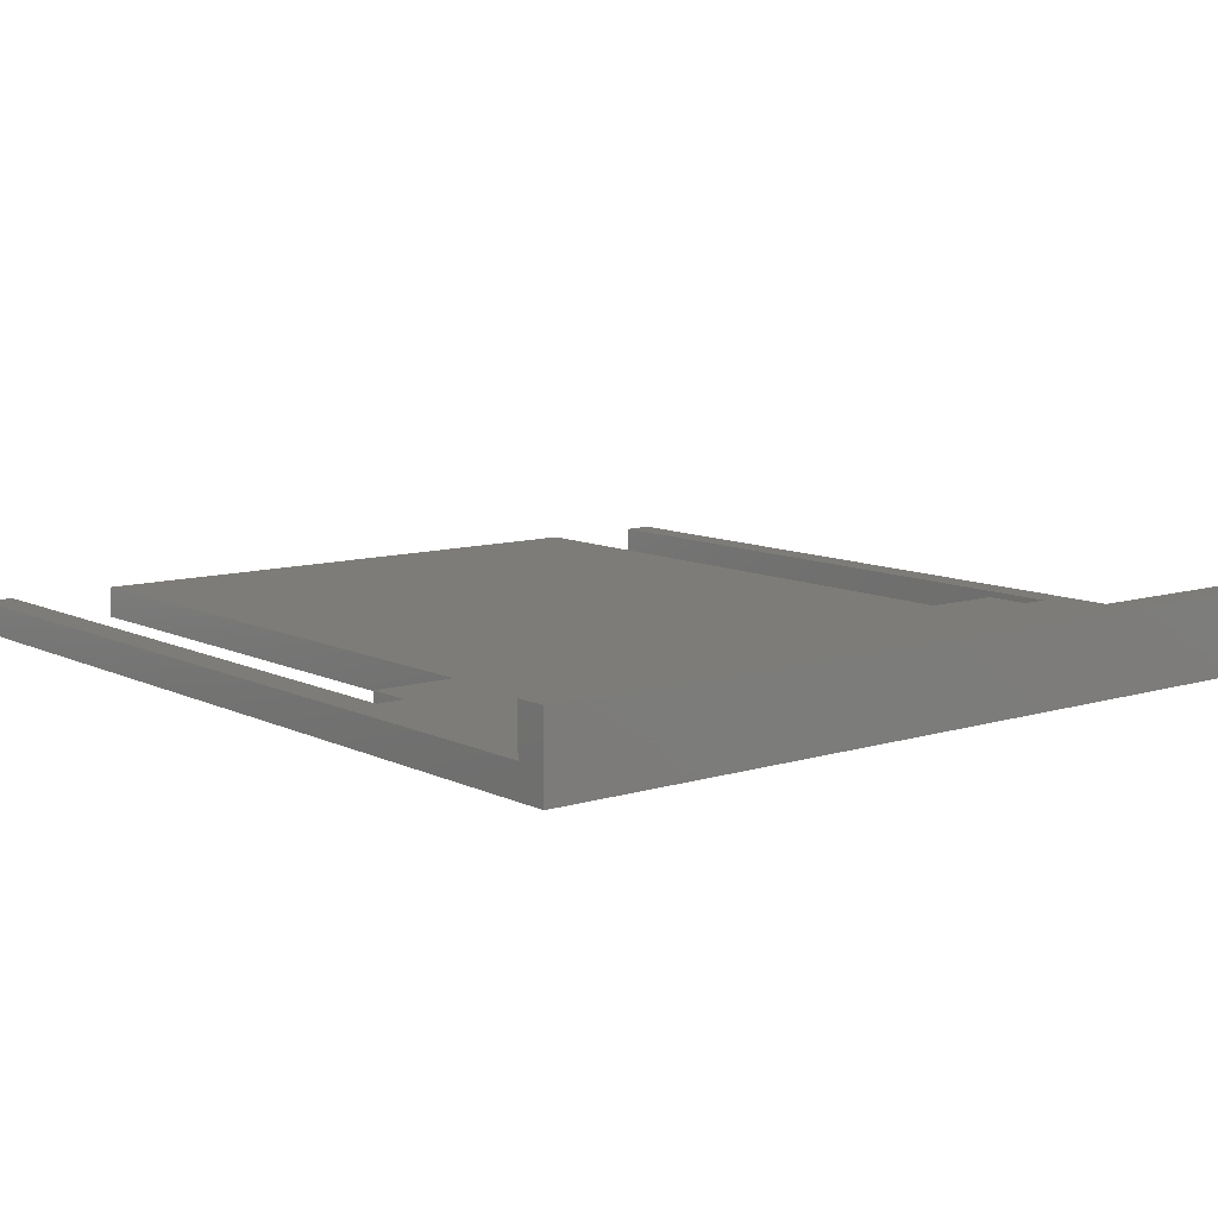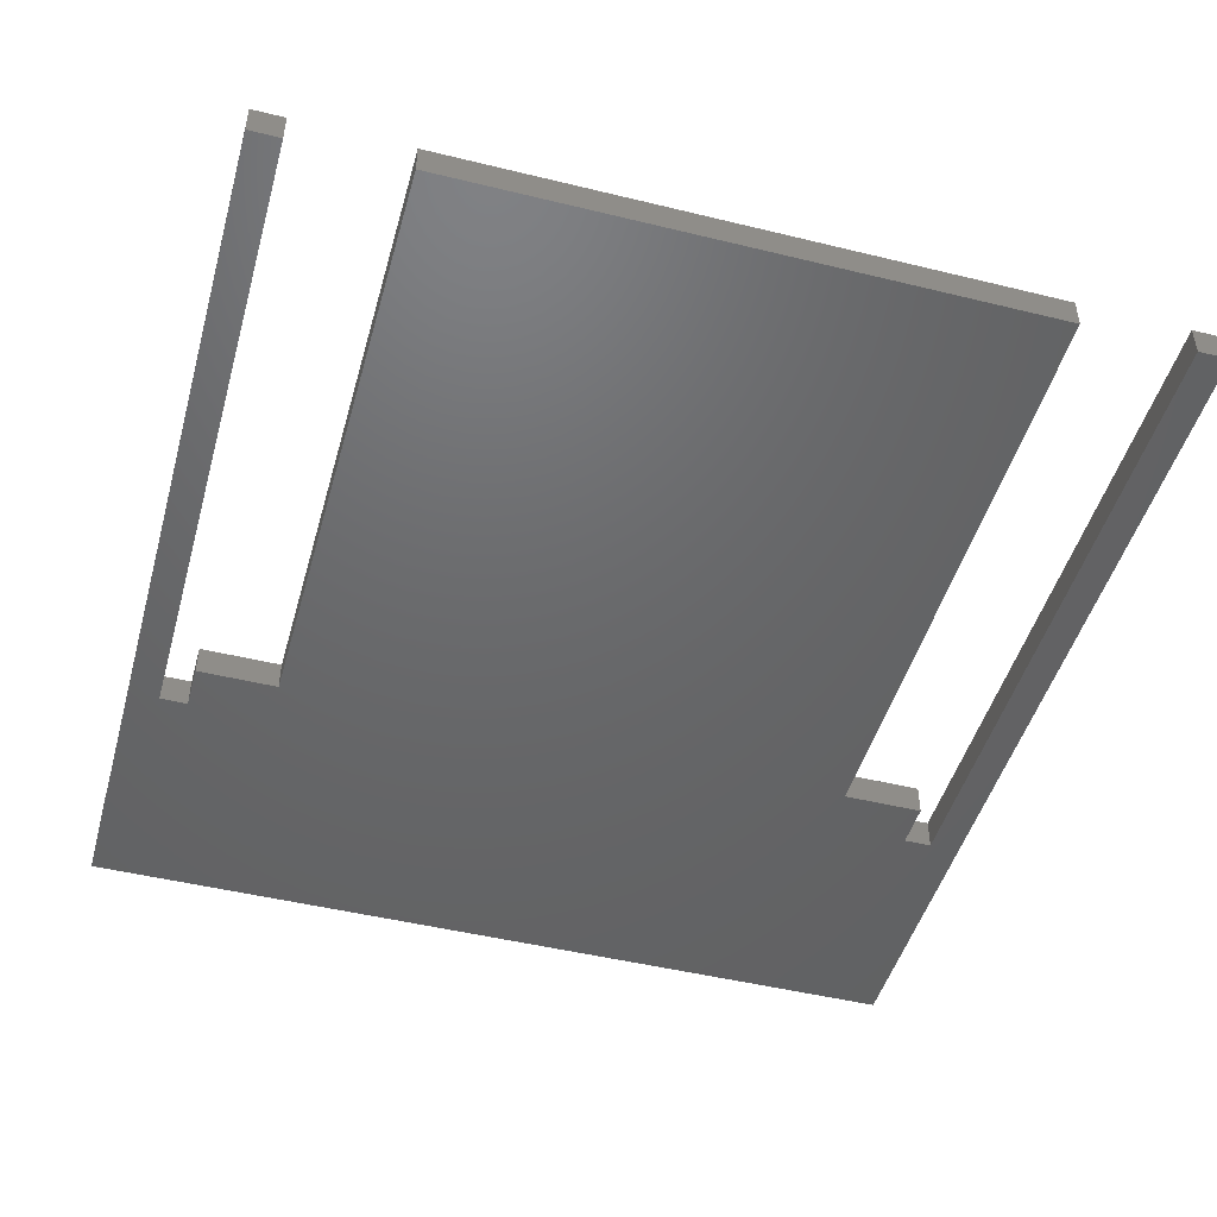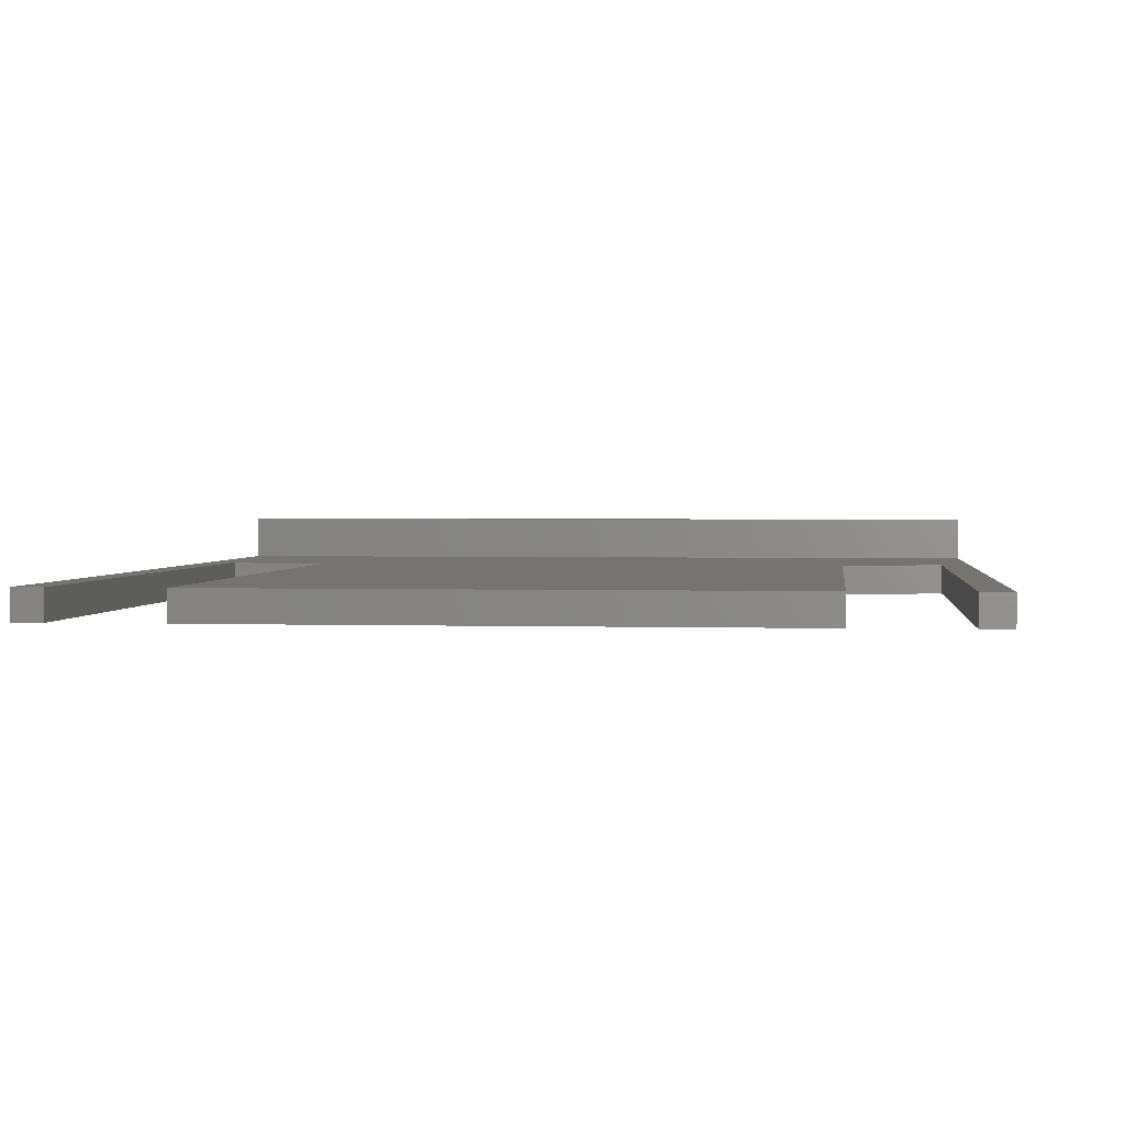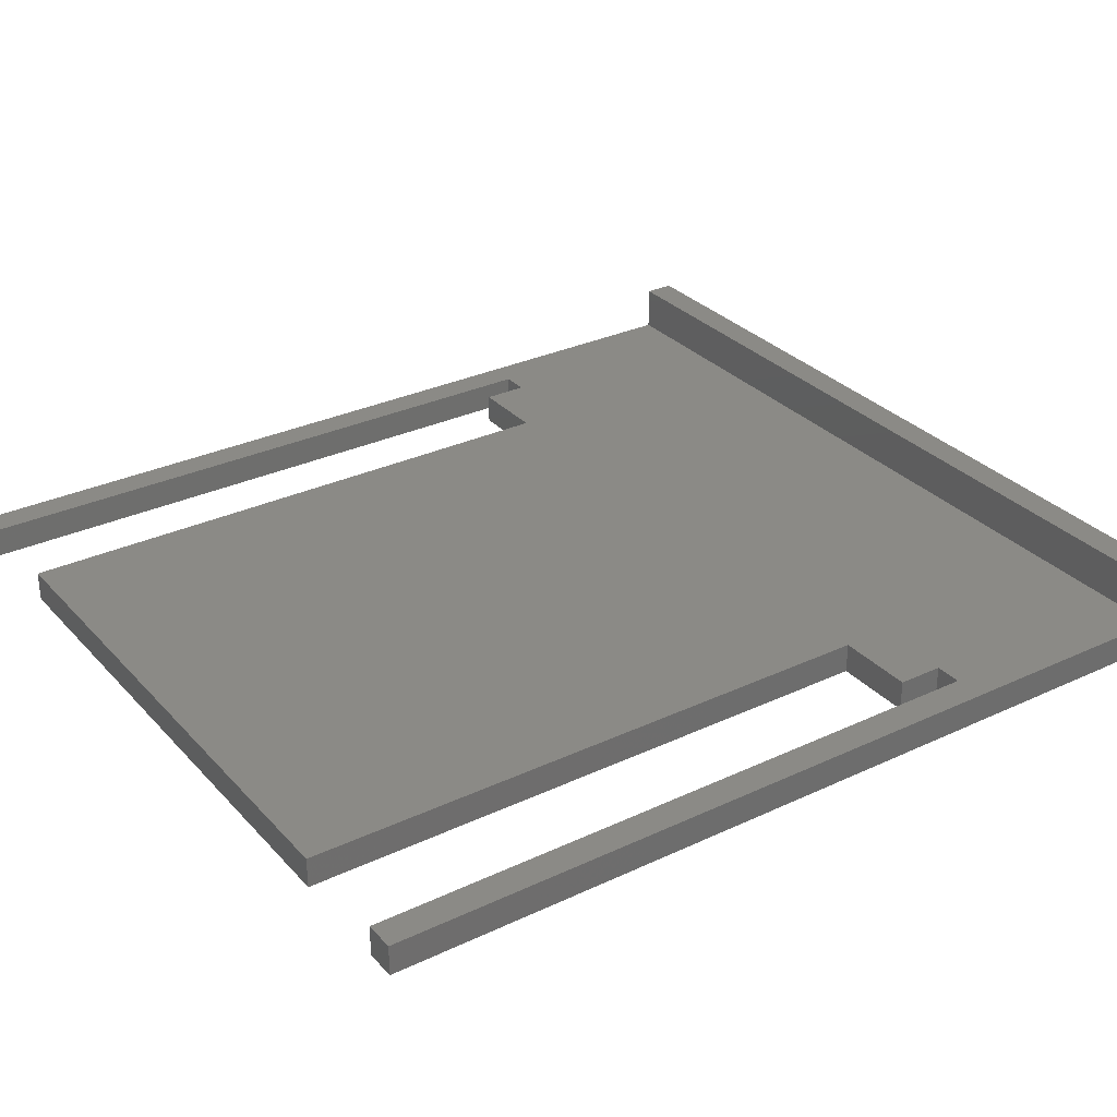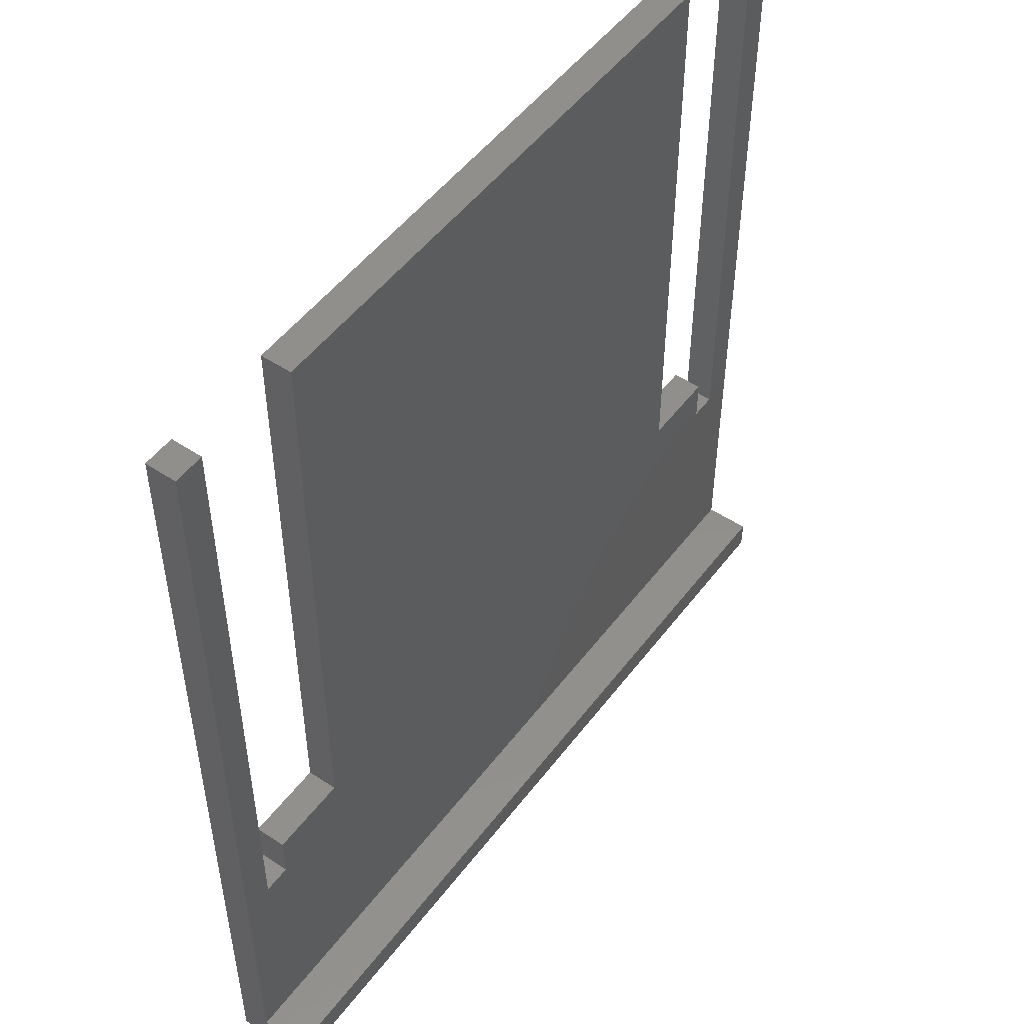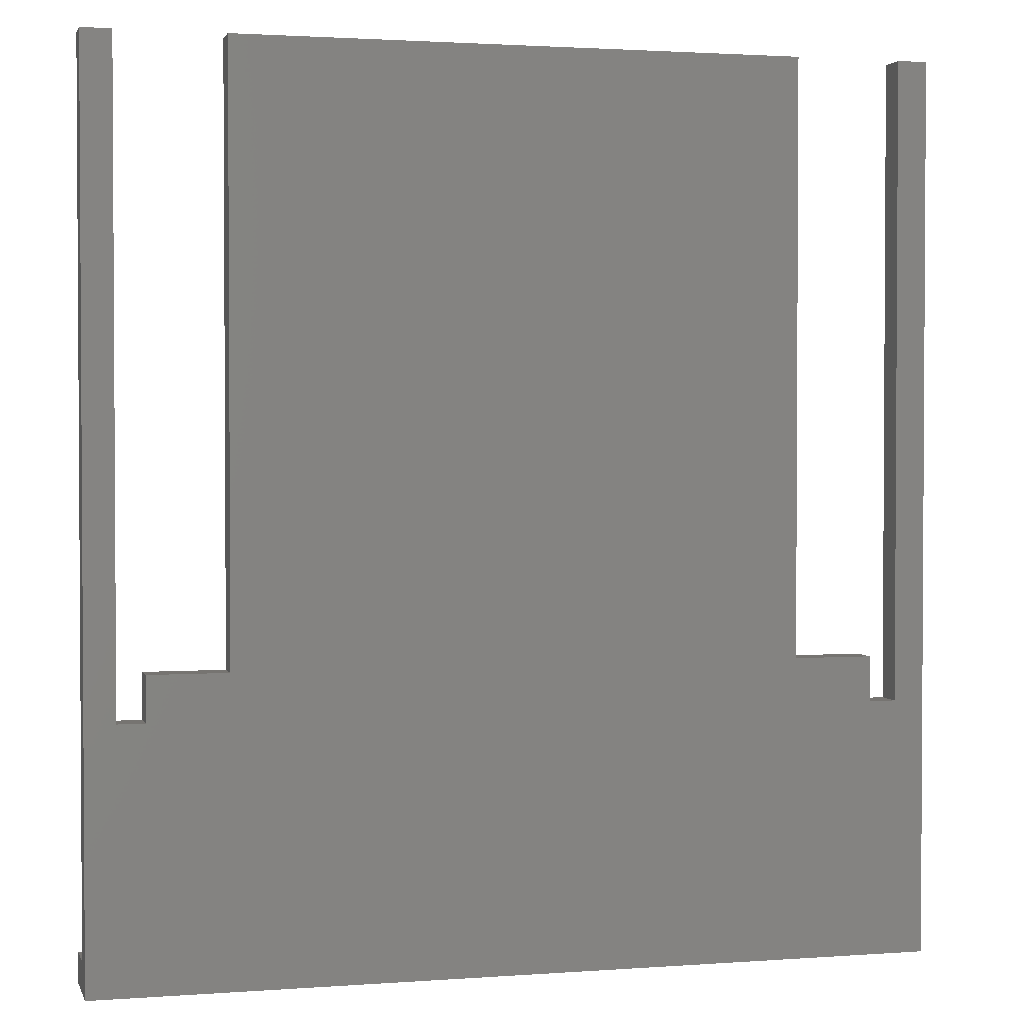
<metadata>
{"format":"stl","ext":"stl","renderer":"f3d","projection":"perspective","resolution":1024,"background":"white","views":[{"elev":9.8,"azim":-38.8,"up":"+Z"},{"elev":-47.3,"azim":164.5,"up":"+Z"},{"elev":1.9,"azim":-173.5,"up":"+Z"},{"elev":30.6,"azim":-124.1,"up":"+Z"},{"elev":50.9,"azim":-54.1,"up":"+Y"},{"elev":2.0,"azim":165.2,"up":"+Y"}]}
</metadata>
<code>
# stl→obj: 37 verts, 70 faces
v 93.1 36 0
v 111.2 0 0
v 111.2 -4 0
v 107.2 30 0
v 111.2 115 0
v 103.6 30 0
v 103.6 36 0
v 18.1 36 0
v 93.1 115 0
v 0 -4 0
v 7.6 30 0
v 4 30 0
v 0 115 0
v 4 115 0
v 107.2 115 0
v 18.1 115 0
v 7.6 36 0
v 4 115 4
v 0 115 4
v 4 30 4
v 93.1 115 4
v 18.1 115 4
v 93.1 36 4
v 103.6 36 4
v 103.6 30 4
v 107.2 30 4
v 111.2 115 4
v 107.2 115 4
v 111.2 0 4
v 18.1 36 4
v 7.6 30 4
v 7.6 36 4
v 0 0 4
v 0 -4 10
v 0 0 10
v 111.2 0 10
v 111.2 -4 10
f 1 2 3
f 2 4 5
f 2 6 4
f 6 1 7
f 2 1 6
f 1 8 9
f 3 8 1
f 10 8 3
f 8 10 11
f 11 10 12
f 13 12 10
f 12 13 14
f 5 4 15
f 9 8 16
f 8 11 17
f 18 19 20
f 21 22 23
f 24 23 25
f 26 27 28
f 27 26 29
f 25 29 26
f 23 29 25
f 30 23 22
f 23 30 29
f 31 30 32
f 33 30 31
f 33 31 20
f 30 33 29
f 33 20 19
f 5 28 27
f 28 5 15
f 4 28 15
f 28 4 26
f 4 25 26
f 25 4 6
f 25 7 24
f 7 25 6
f 7 23 24
f 23 7 1
f 23 9 21
f 9 23 1
f 9 22 21
f 22 9 16
f 8 22 16
f 22 8 30
f 8 32 30
f 32 8 17
f 11 32 17
f 32 11 31
f 11 20 31
f 20 11 12
f 20 14 18
f 14 20 12
f 14 19 18
f 19 14 13
f 13 33 19
f 10 33 13
f 34 33 10
f 33 34 35
f 29 35 36
f 35 29 33
f 29 36 2
f 29 5 27
f 5 29 2
f 37 2 36
f 2 37 3
f 35 37 36
f 37 35 34
f 10 37 34
f 37 10 3

</code>
